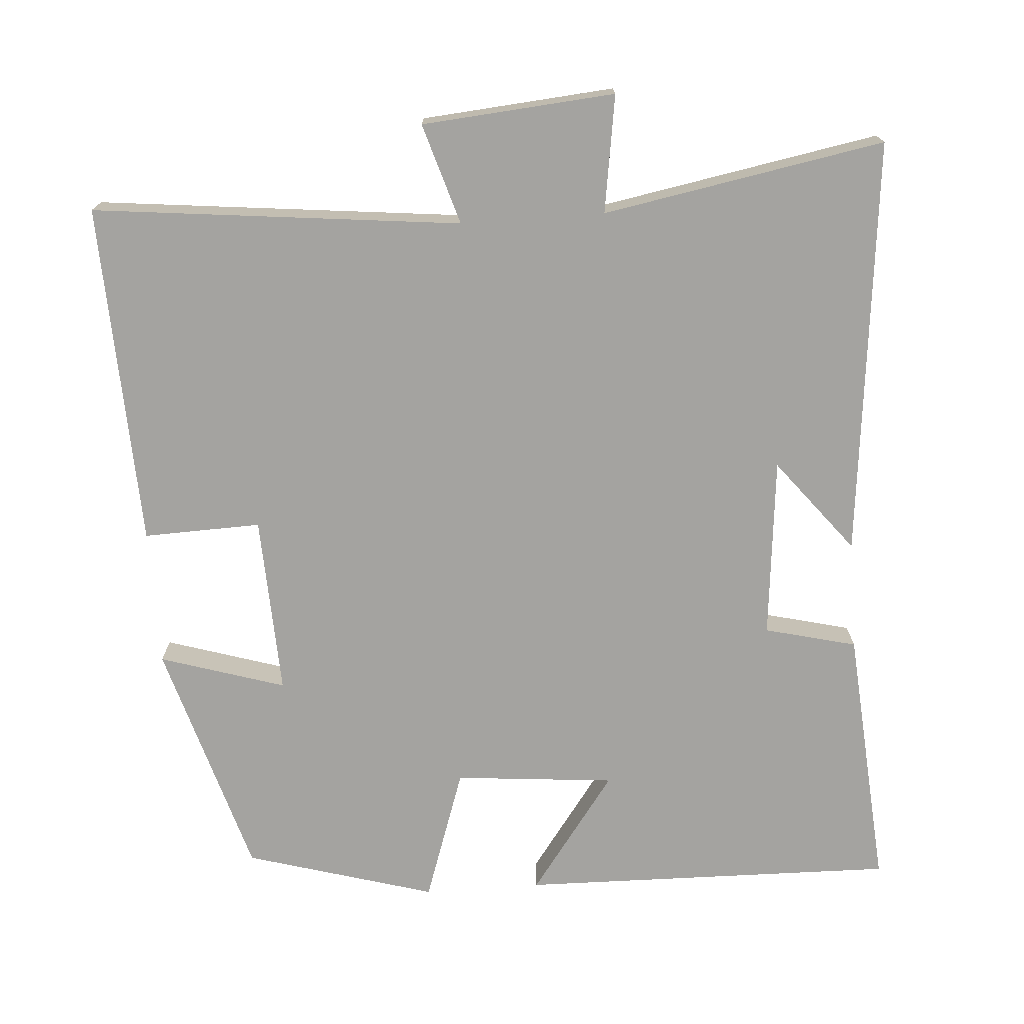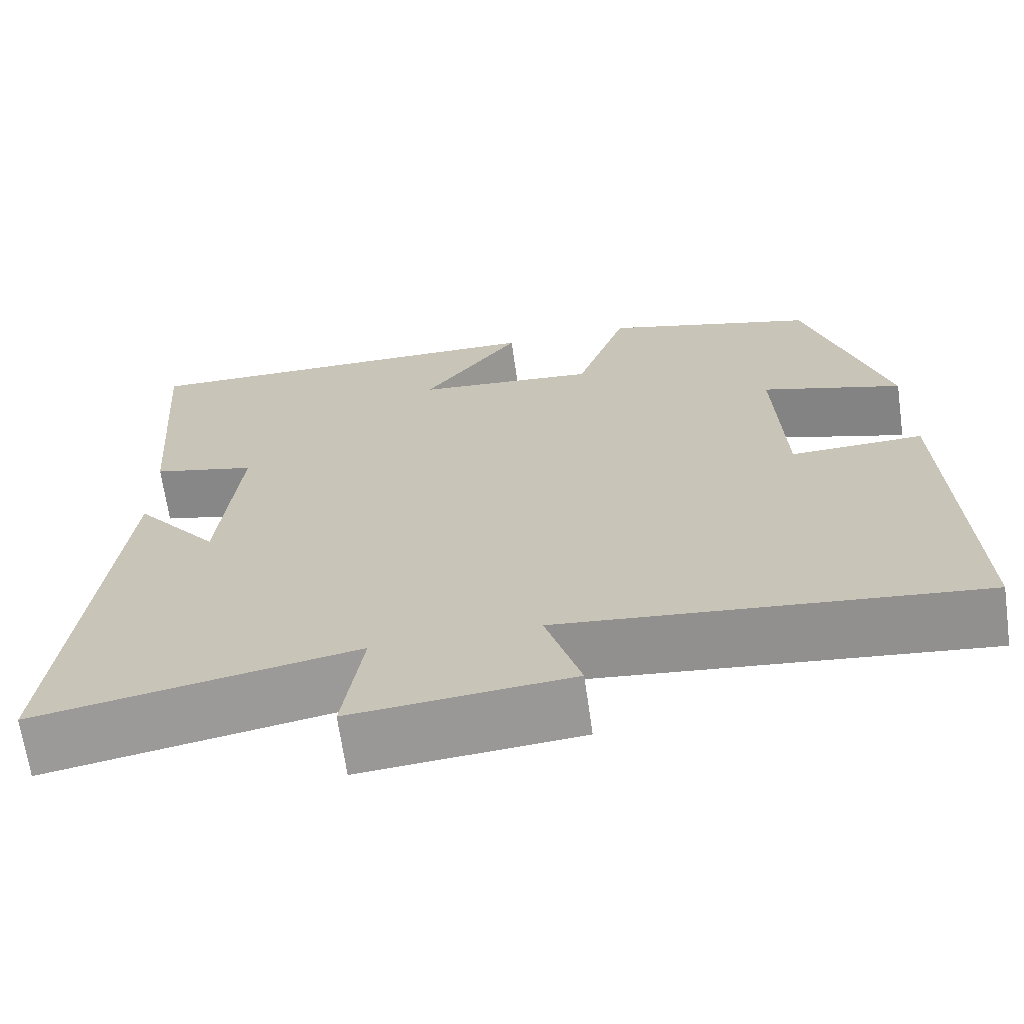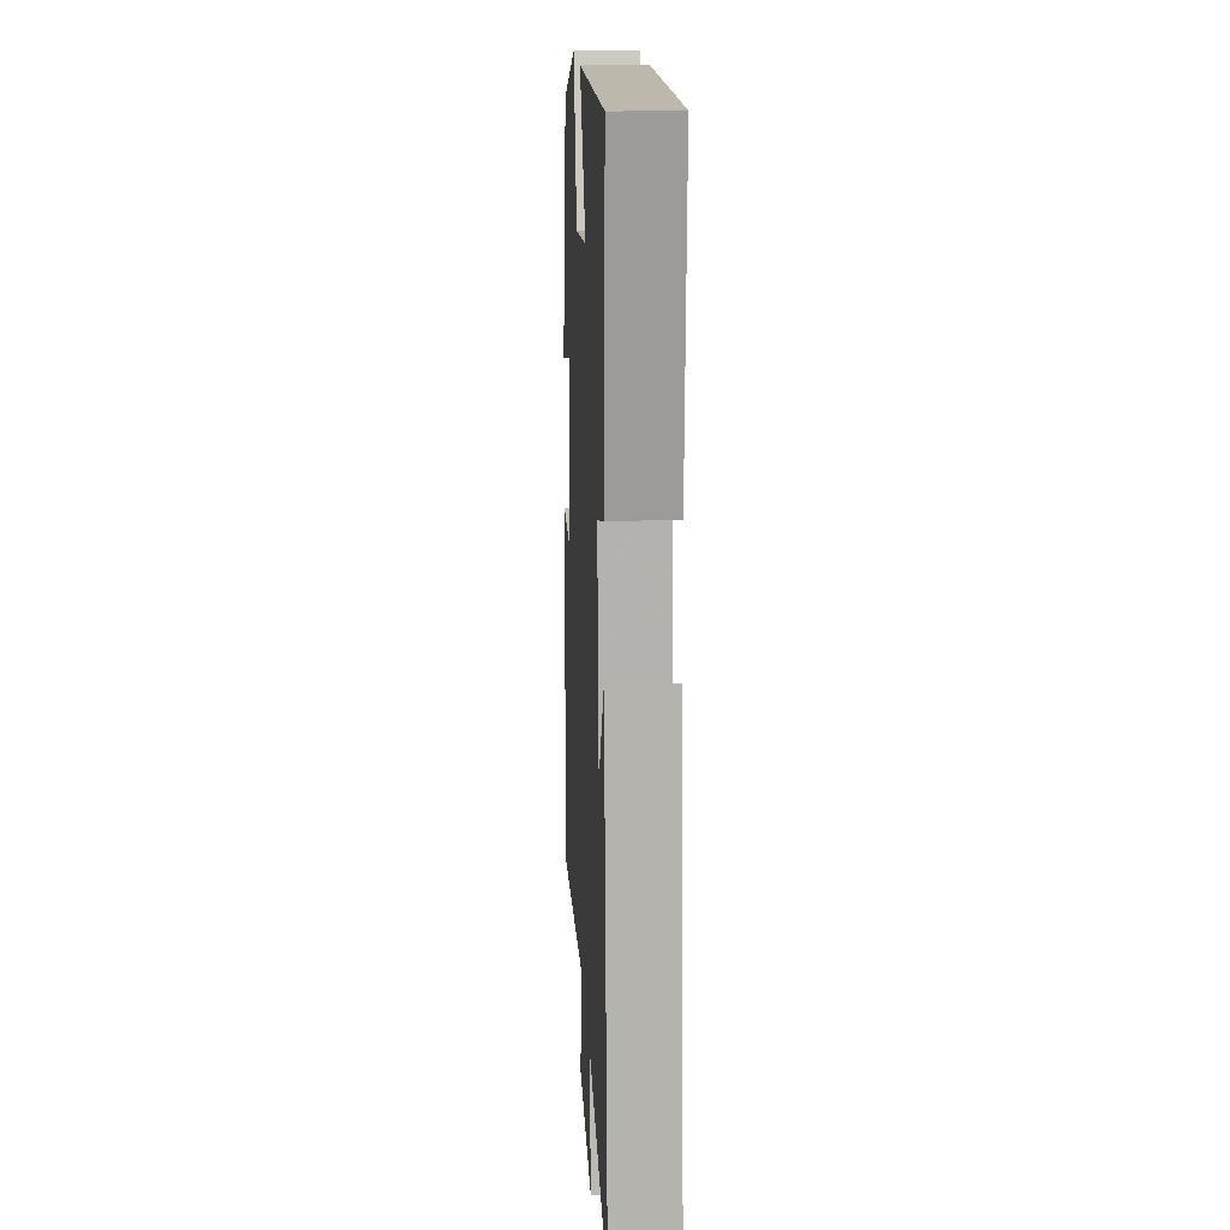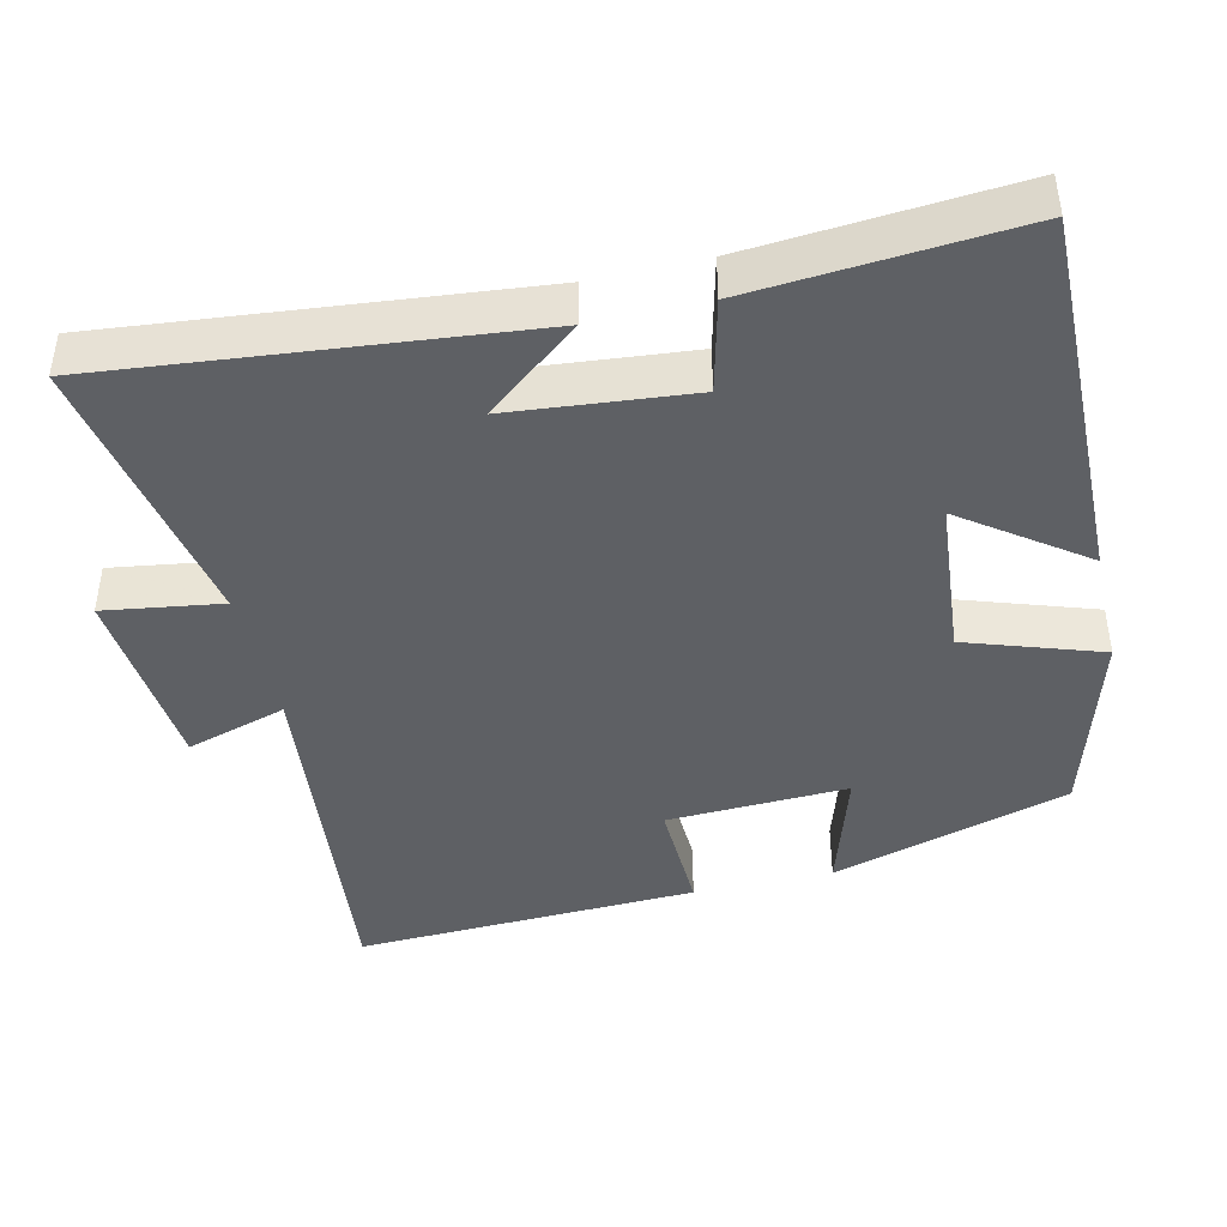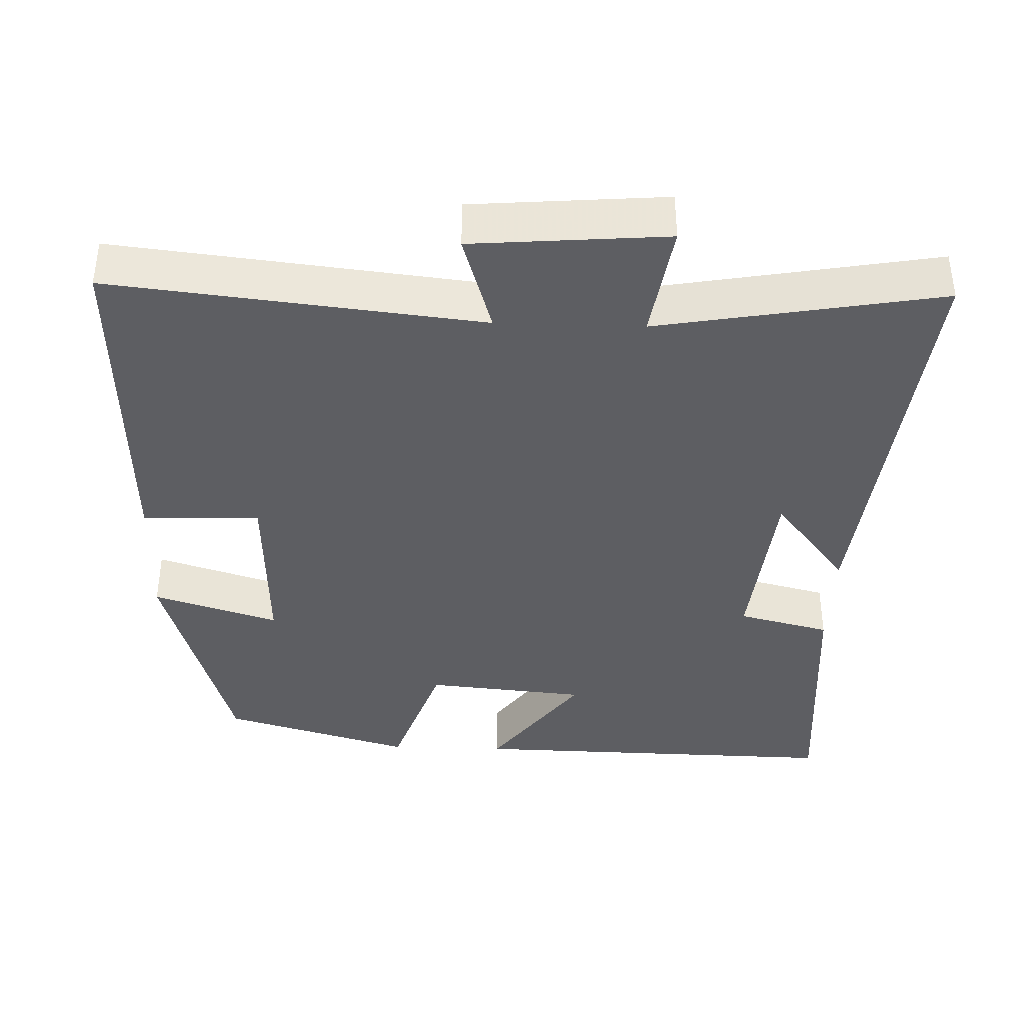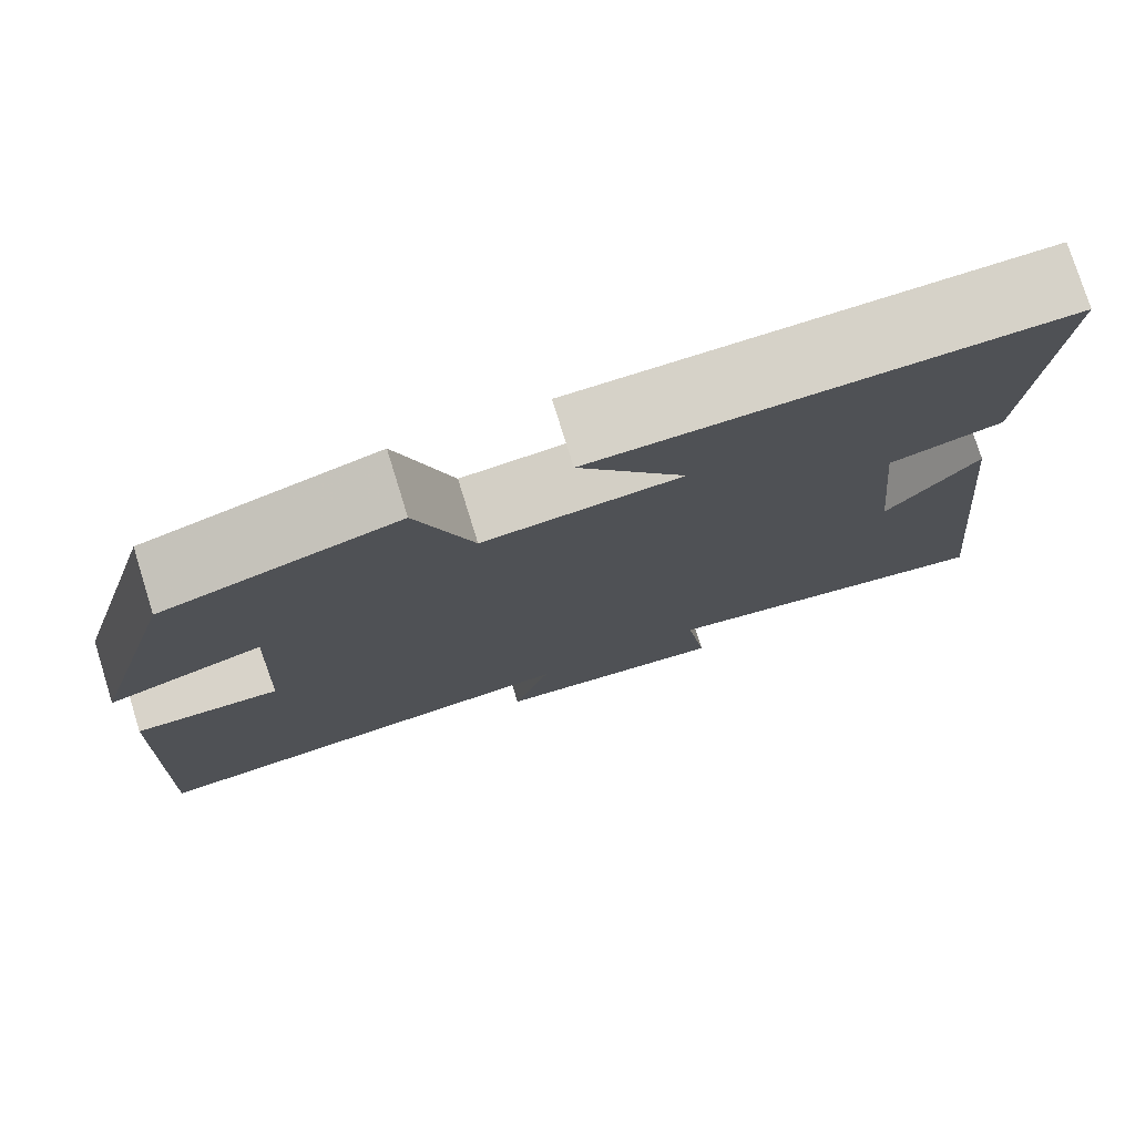
<metadata>
{"format":"obj","ext":"obj","renderer":"f3d","projection":"perspective","resolution":1024,"background":"white","views":[{"elev":-73.0,"azim":-175.9,"up":"+Y"},{"elev":-67.6,"azim":8.1,"up":"+Z"},{"elev":16.1,"azim":-93.0,"up":"+Z"},{"elev":-42.8,"azim":-76.8,"up":"+Y"},{"elev":-38.8,"azim":178.0,"up":"+Y"},{"elev":77.2,"azim":162.7,"up":"+Z"}]}
</metadata>
<code>
v -0.559 0.07 -0.569
v -0.5 0.07 0
v -0.399 0.07 -0.127
v -0.375 0.07 0.119
v -0.5 0.07 0.15
v -0.528 0.07 0.51
v -0.016 0.07 0.5
v -0.134 0.07 0.338
v 0.084 0.07 0.318
v 0.146 0.07 0.5
v 0.404 0.07 0.425
v 0.5 0.07 0.101
v 0.33 0.07 0.154
v 0.34 0.07 -0.092
v 0.5 0.07 -0.087
v 0.518 0.07 -0.554
v 0.019 0.07 -0.5
v 0.061 0.07 -0.637
v -0.201 0.07 -0.659
v -0.177 0.07 -0.5
v -0.559 0 -0.569
v -0.5 0 0
v -0.399 0 -0.127
v -0.375 0 0.119
v -0.5 0 0.15
v -0.528 0 0.51
v -0.016 0 0.5
v -0.134 0 0.338
v 0.084 0 0.318
v 0.146 0 0.5
v 0.404 0 0.425
v 0.5 0 0.101
v 0.33 0 0.154
v 0.34 0 -0.092
v 0.5 0 -0.087
v 0.518 0 -0.554
v 0.019 0 -0.5
v 0.061 0 -0.637
v -0.201 0 -0.659
v -0.177 0 -0.5
f 17 18 19 20
f 14 15 16 17
f 13 14 17 20
f 10 11 12 13
f 9 10 13 20
f 8 9 20 1
f 4 5 6 7
f 4 7 8
f 3 4 8
f 1 2 3
f 1 3 8
f 40 39 38 37
f 37 36 35 34
f 40 37 34 33
f 33 32 31 30
f 40 33 30 29
f 21 40 29 28
f 27 26 25 24
f 28 27 24
f 28 24 23
f 23 22 21
f 28 23 21
f 1 21 22 2
f 2 22 23 3
f 3 23 24 4
f 4 24 25 5
f 5 25 26 6
f 6 26 27 7
f 7 27 28 8
f 8 28 29 9
f 9 29 30 10
f 10 30 31 11
f 11 31 32 12
f 12 32 33 13
f 13 33 34 14
f 14 34 35 15
f 15 35 36 16
f 16 36 37 17
f 17 37 38 18
f 18 38 39 19
f 19 39 40 20
f 20 40 21 1

</code>
